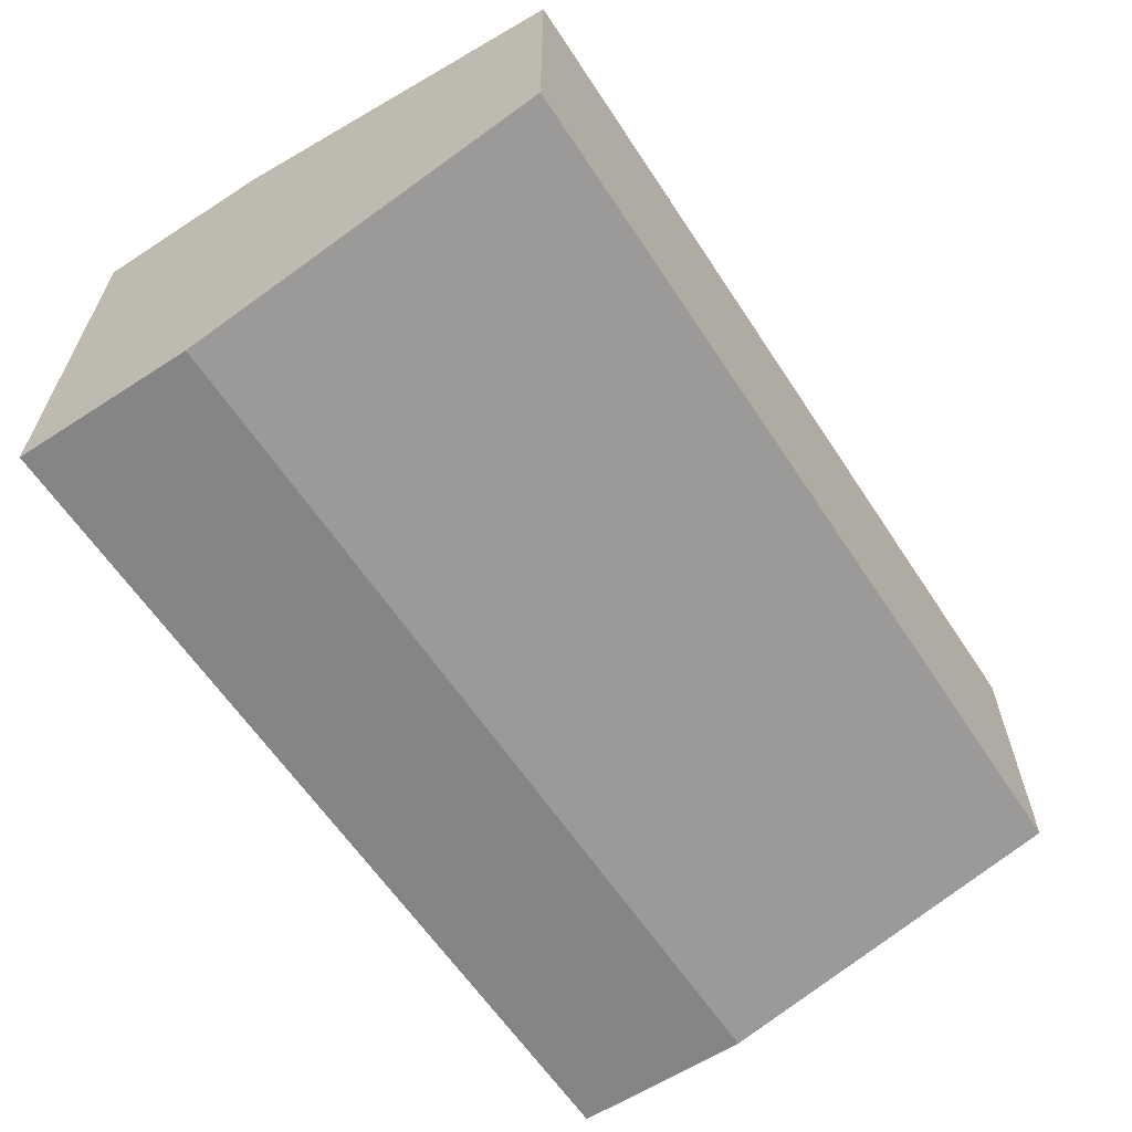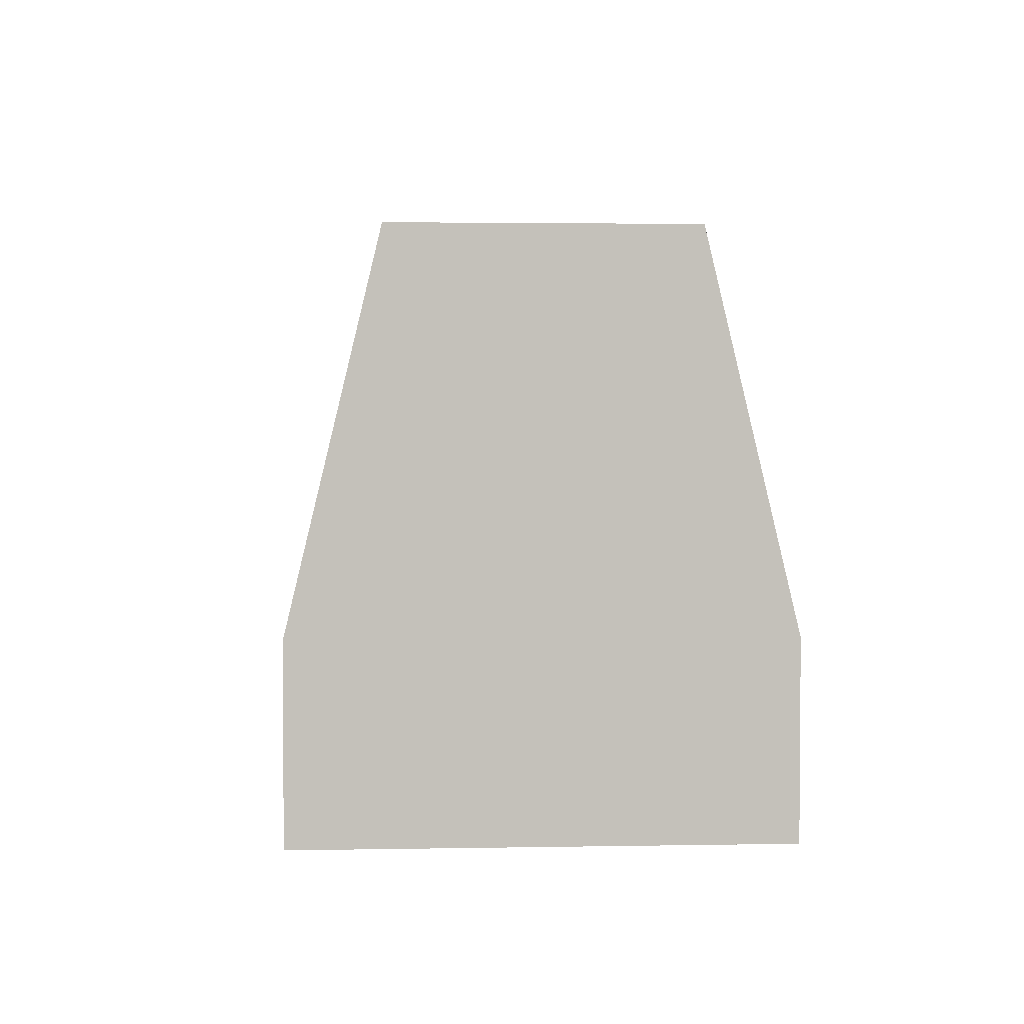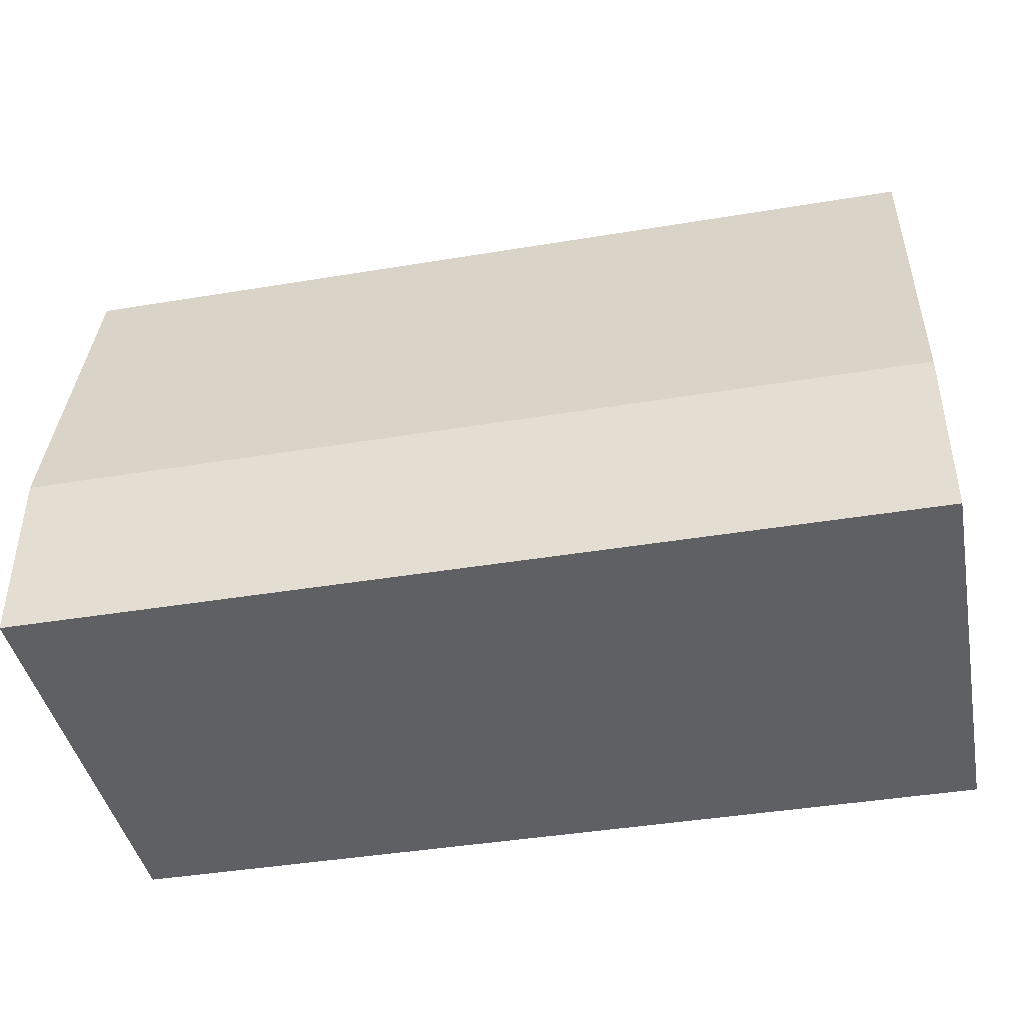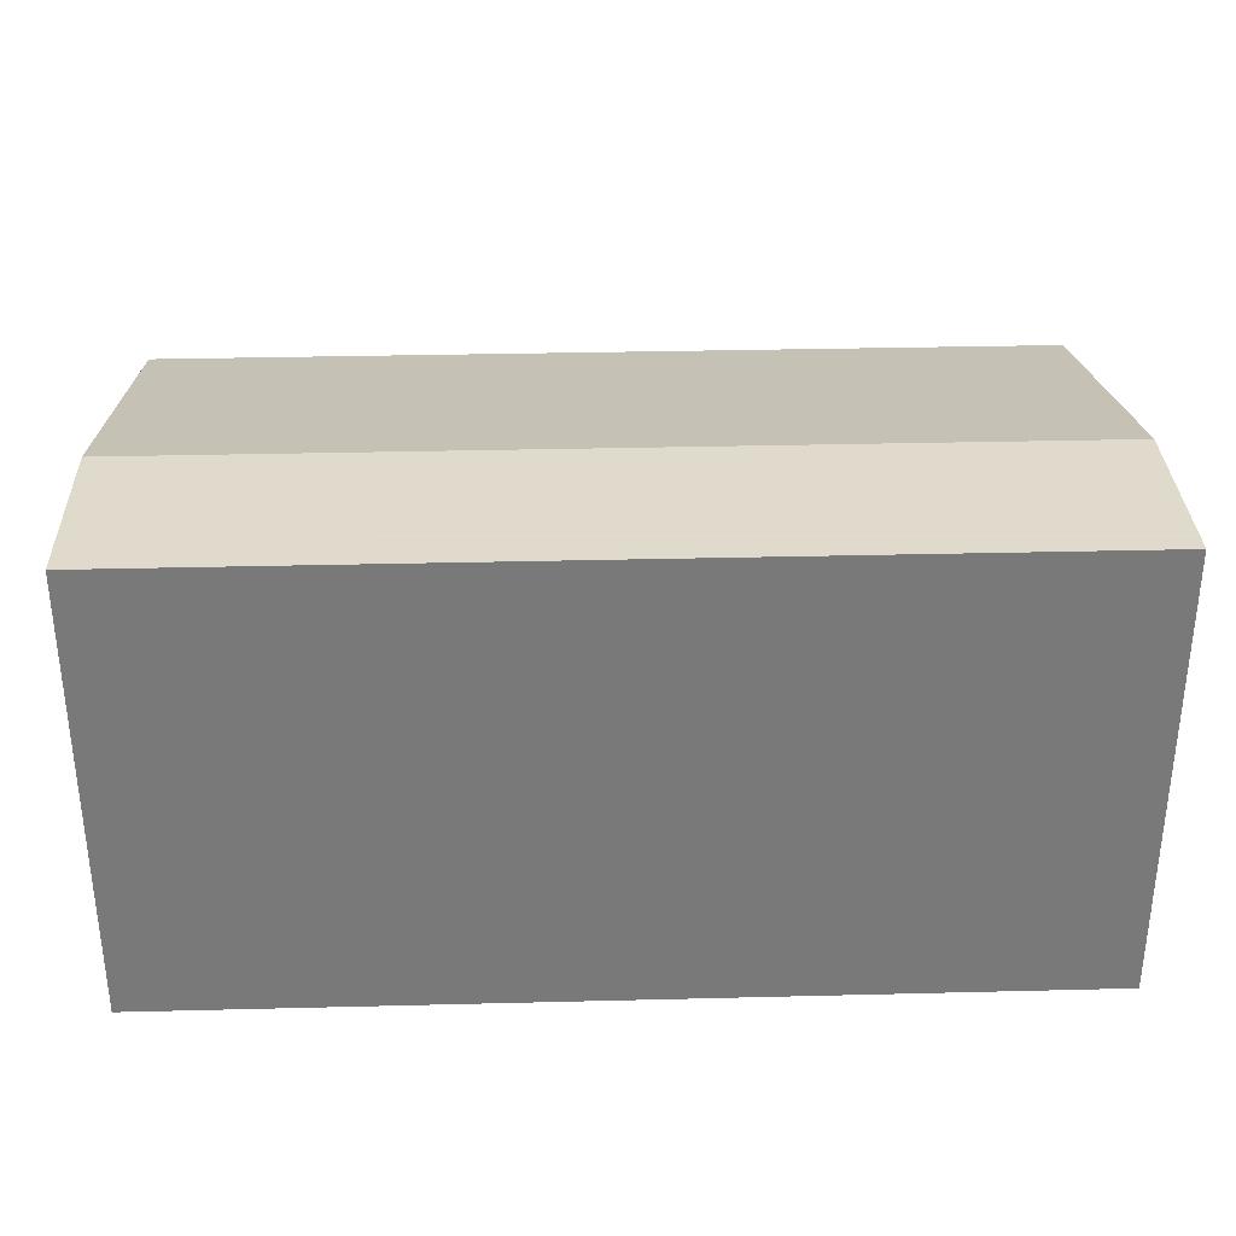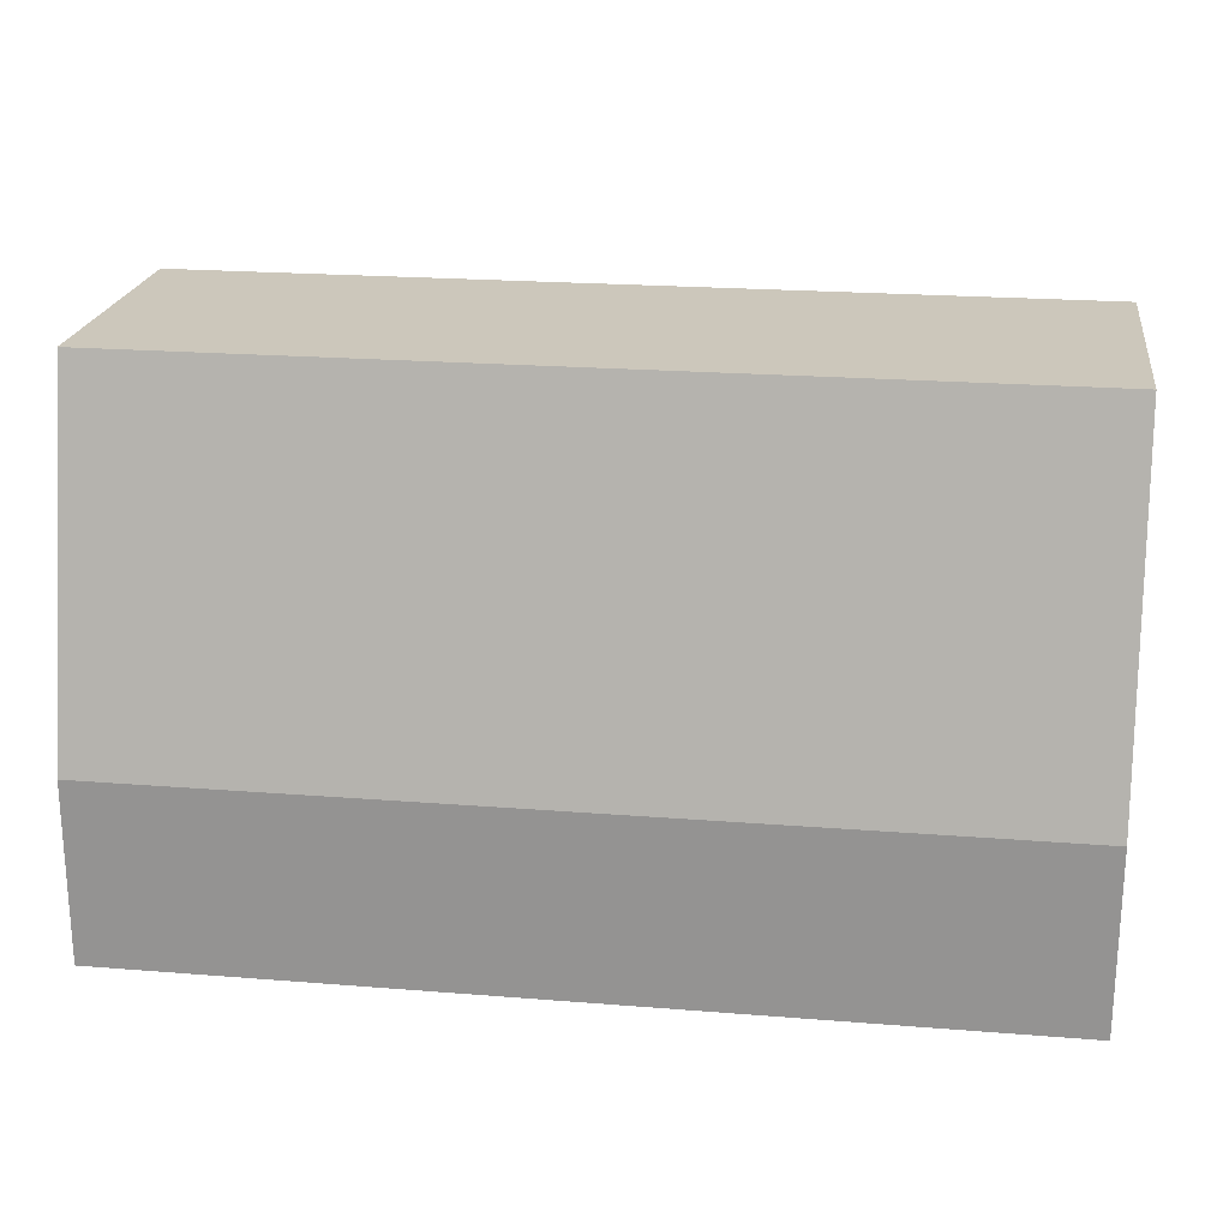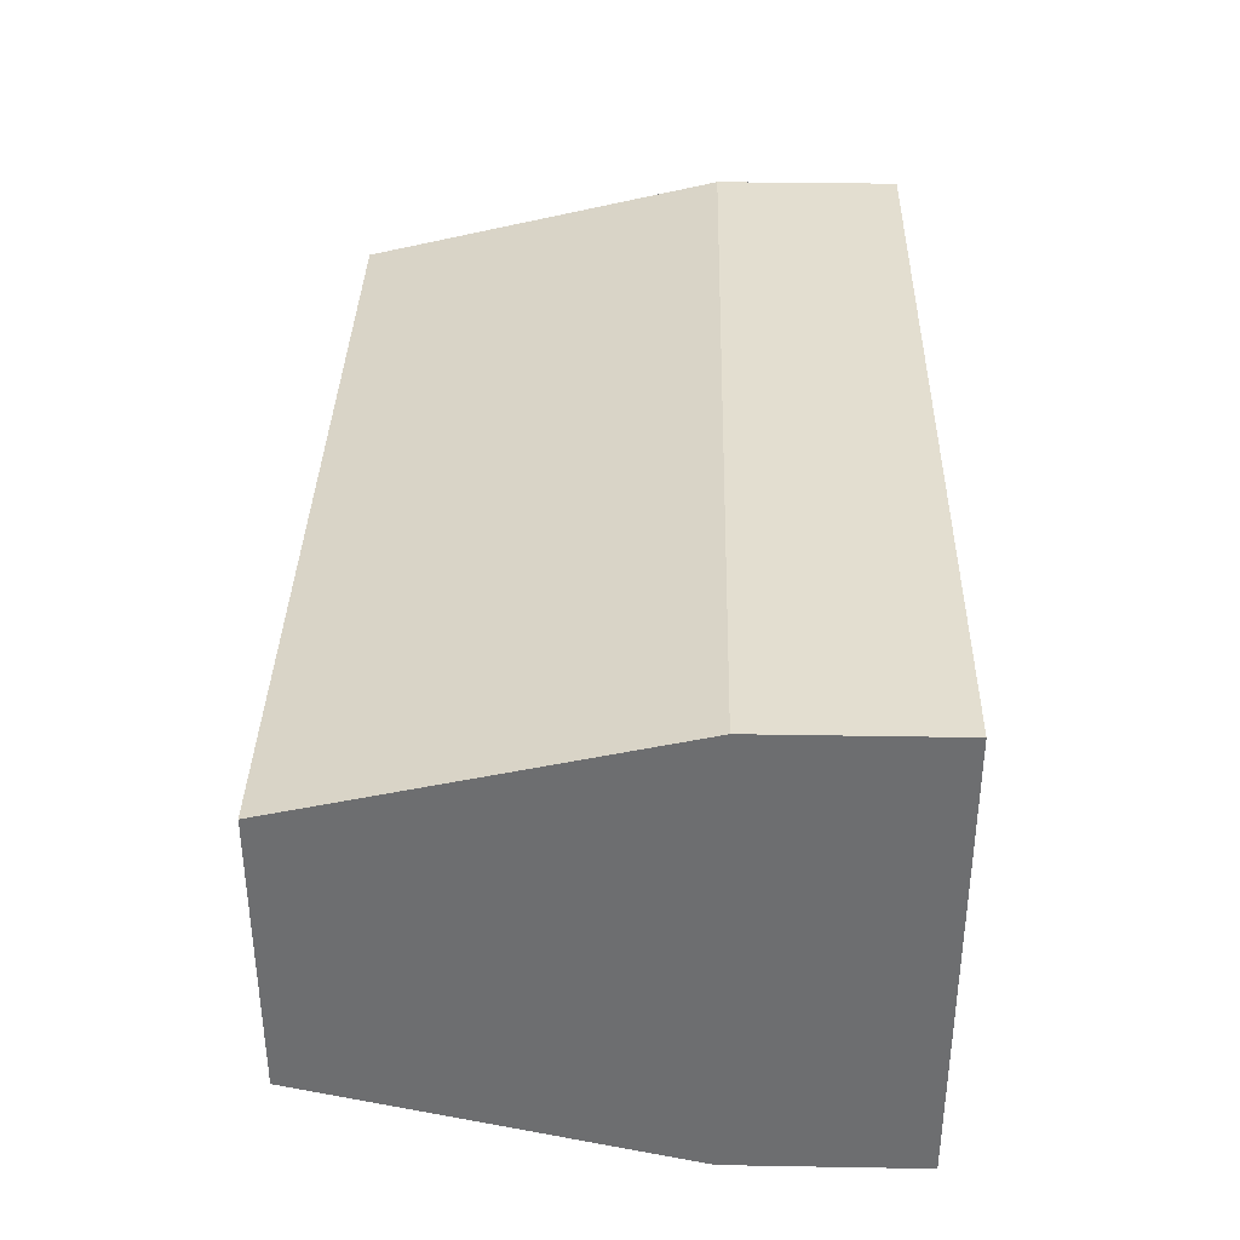
<metadata>
{"format":"obj","ext":"obj","renderer":"f3d","projection":"perspective","resolution":1024,"background":"white","views":[{"elev":-61.7,"azim":123.3,"up":"+Z"},{"elev":2.8,"azim":-93.5,"up":"+Y"},{"elev":-42.3,"azim":11.2,"up":"+Y"},{"elev":32.4,"azim":-2.0,"up":"+Z"},{"elev":21.7,"azim":8.0,"up":"+Y"},{"elev":35.7,"azim":-88.7,"up":"+Z"}]}
</metadata>
<code>
v -0.4921 0 0.2461
v 0.4921 0 0.2461
v -0.4921 0 -0.2461
v 0.4921 0 -0.2461
v -0.4921 0.5906 0.1517
v 0.4921 0.5906 0.1517
v -0.4921 0.5906 -0.1517
v 0.4921 0.5906 -0.1517
v -0.4921 0.1986 0.2461
v 0.4921 0.1986 0.2461
v 0.4921 0.1986 -0.2461
v -0.4921 0.1986 -0.2461
v -0.4921 0 0.2461
v 0.4921 0 0.2461
v -0.4921 0 0.2461
v 0.4921 0.5906 0.1517
v 0.4921 0.5906 0.1517
v -0.4921 0.5906 0.1517
v 0.4921 0 0.2461
v 0.4921 0 -0.2461
v 0.4921 0.1986 0.2461
v 0.4921 0 0.2461
v 0.4921 0.1986 0.2461
v 0.4921 0.5906 -0.1517
v 0.4921 0.5906 -0.1517
v 0.4921 0.5906 0.1517
v 0.4921 0.1986 0.2461
v 0.4921 0 -0.2461
v -0.4921 0 -0.2461
v 0.4921 0.1986 -0.2461
v 0.4921 0 -0.2461
v 0.4921 0.1986 -0.2461
v -0.4921 0.5906 -0.1517
v -0.4921 0.5906 -0.1517
v 0.4921 0.5906 -0.1517
v 0.4921 0.1986 -0.2461
v -0.4921 0 -0.2461
v -0.4921 0 0.2461
v -0.4921 0.1986 0.2461
v -0.4921 0.1986 0.2461
v -0.4921 0.1986 -0.2461
v -0.4921 0 -0.2461
v -0.4921 0.1986 -0.2461
v -0.4921 0.1986 0.2461
v -0.4921 0.5906 0.1517
v -0.4921 0.5906 0.1517
v -0.4921 0.5906 -0.1517
v -0.4921 0.1986 -0.2461
o Box02
g Box02
f 1 3 4
f 4 2 1
f 5 6 8
f 8 7 5
f 13 14 10
f 10 9 15
f 9 10 16
f 17 18 9
f 19 20 11
f 11 21 22
f 23 11 24
f 25 26 27
f 28 29 12
f 12 30 31
f 32 12 33
f 34 35 36
f 37 38 39
f 40 41 42
f 43 44 45
f 46 47 48

</code>
